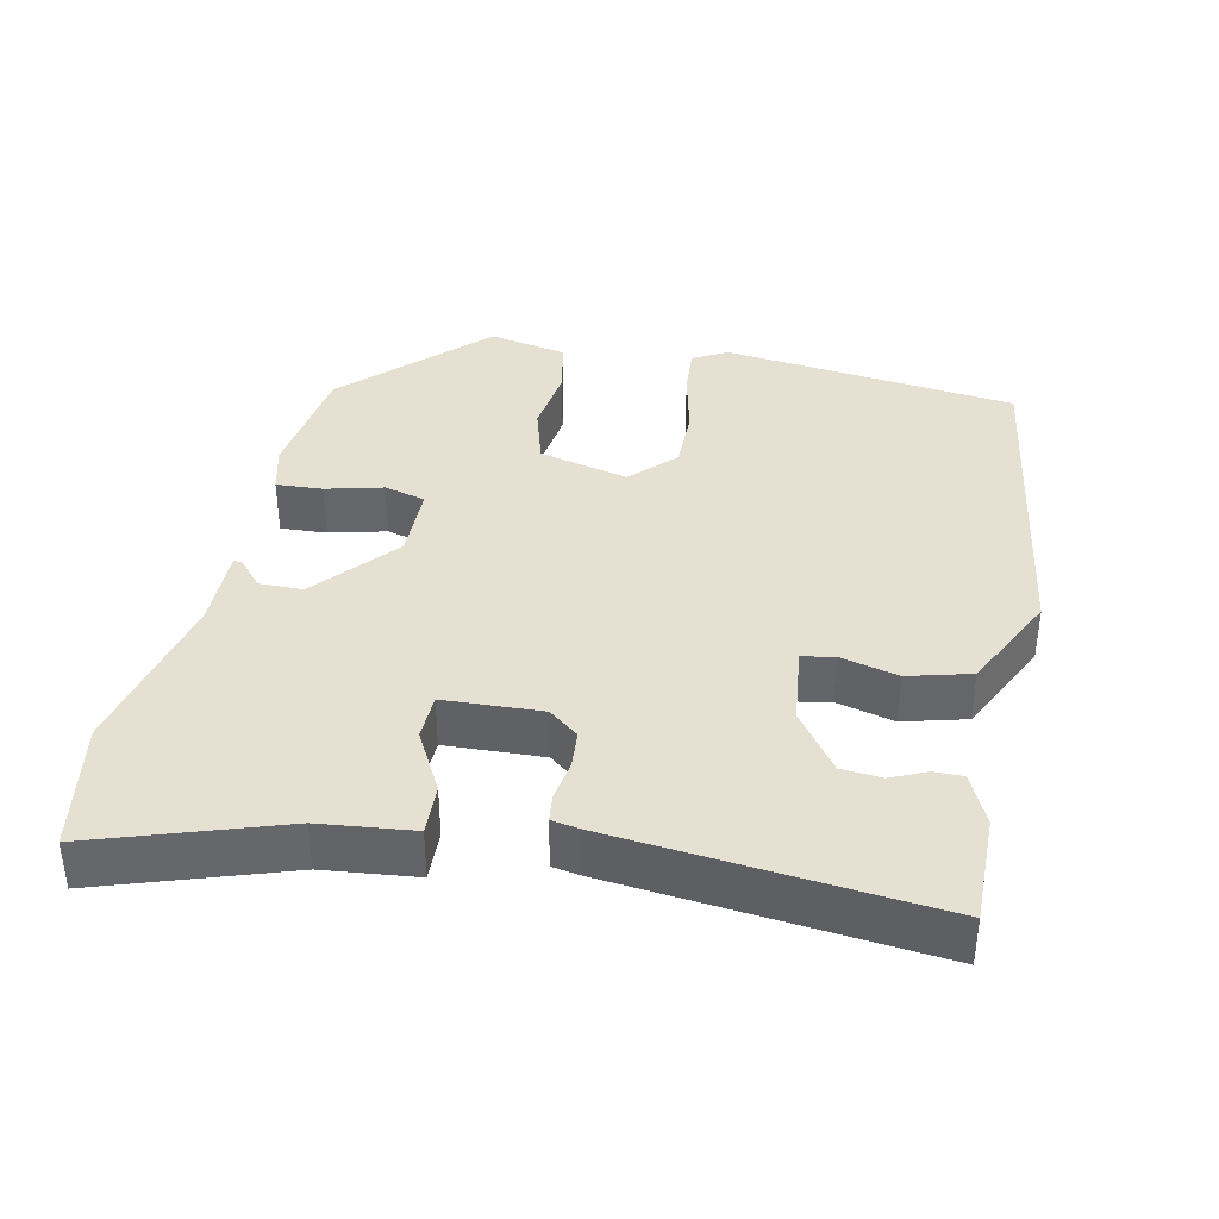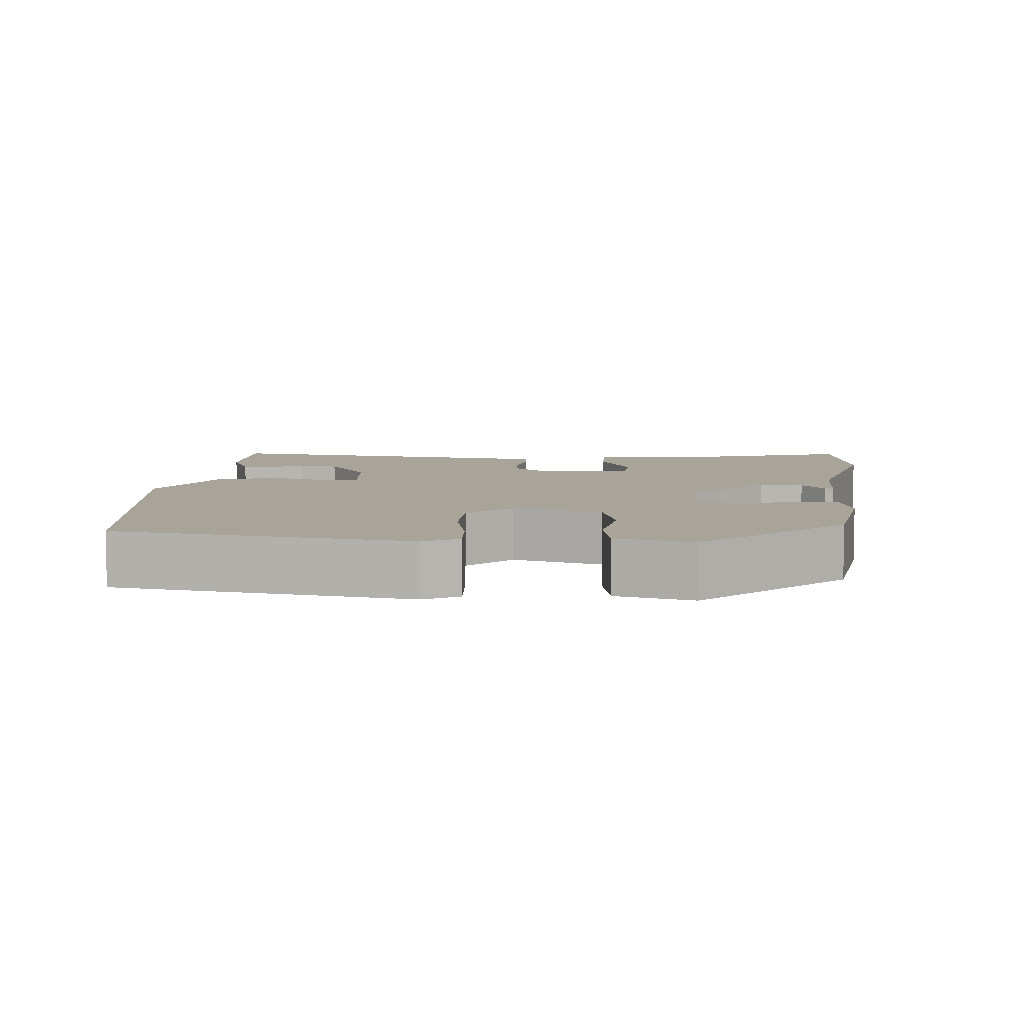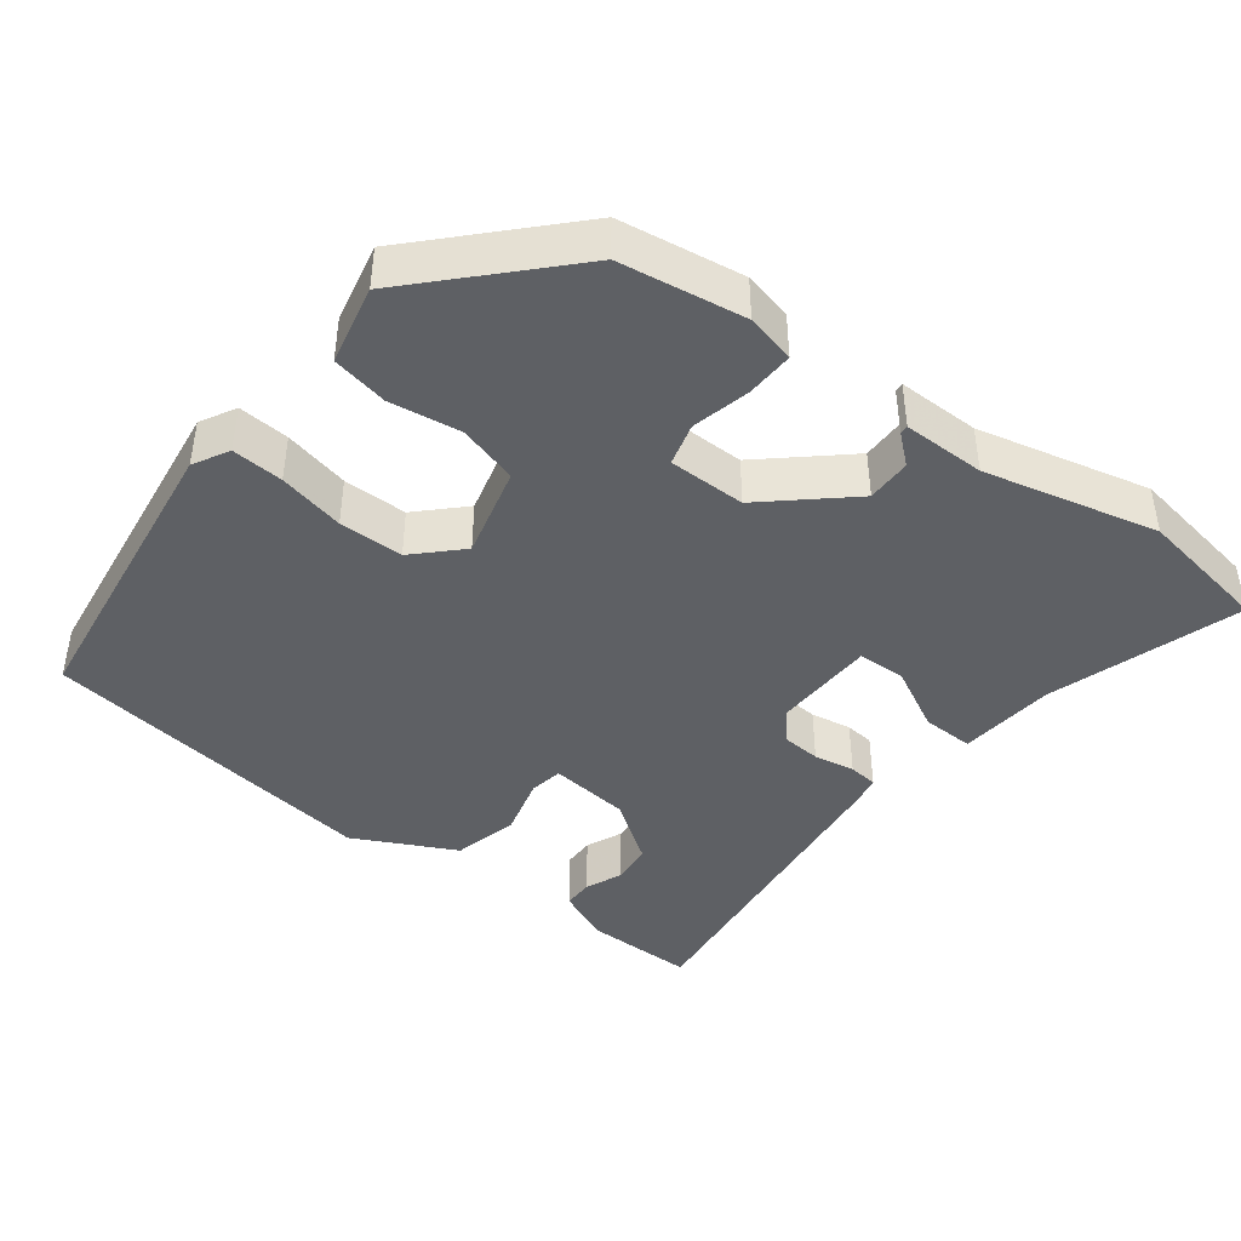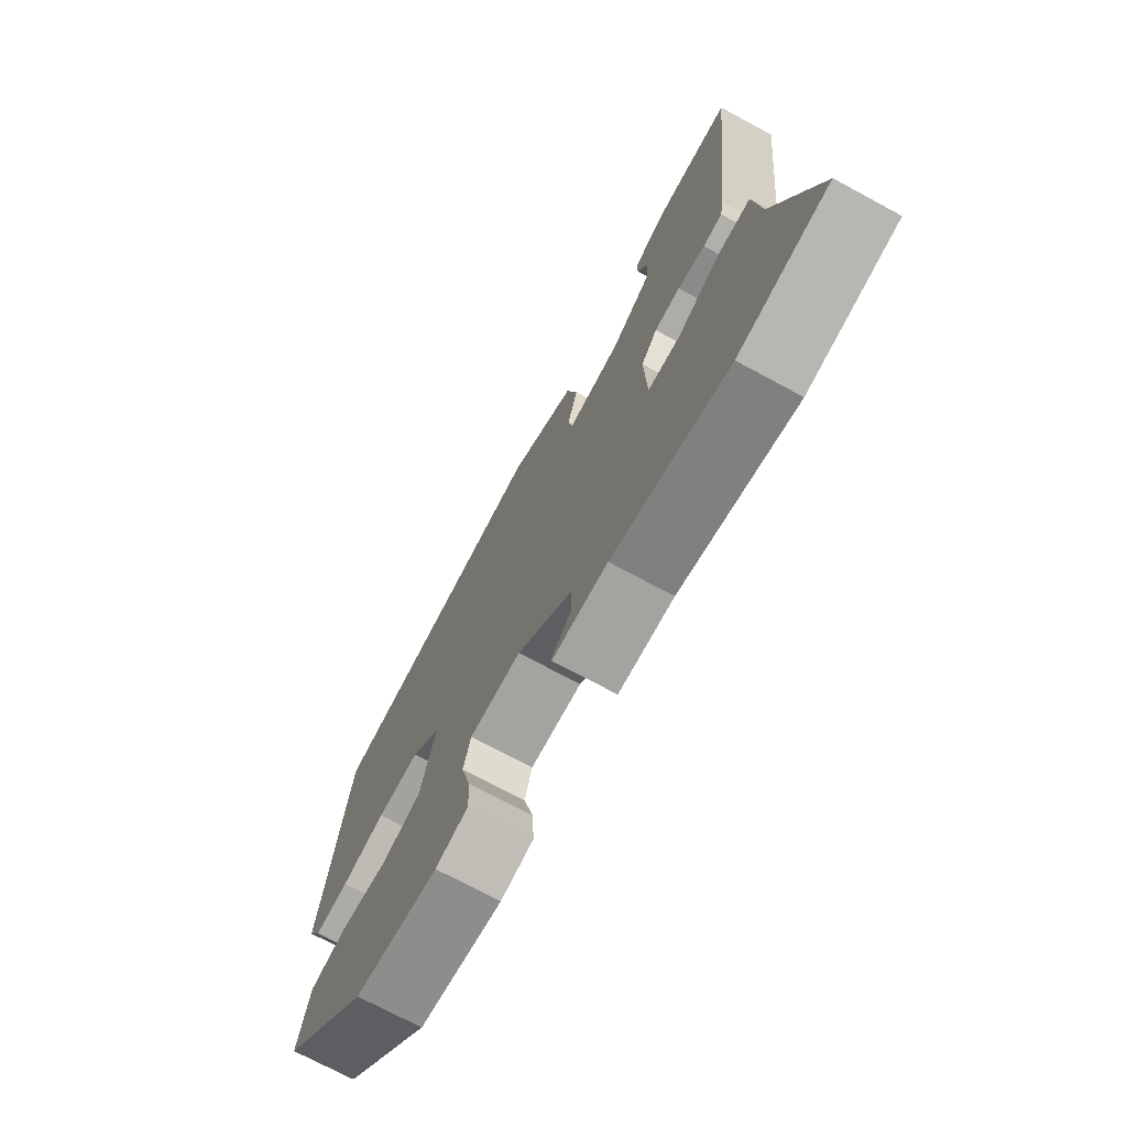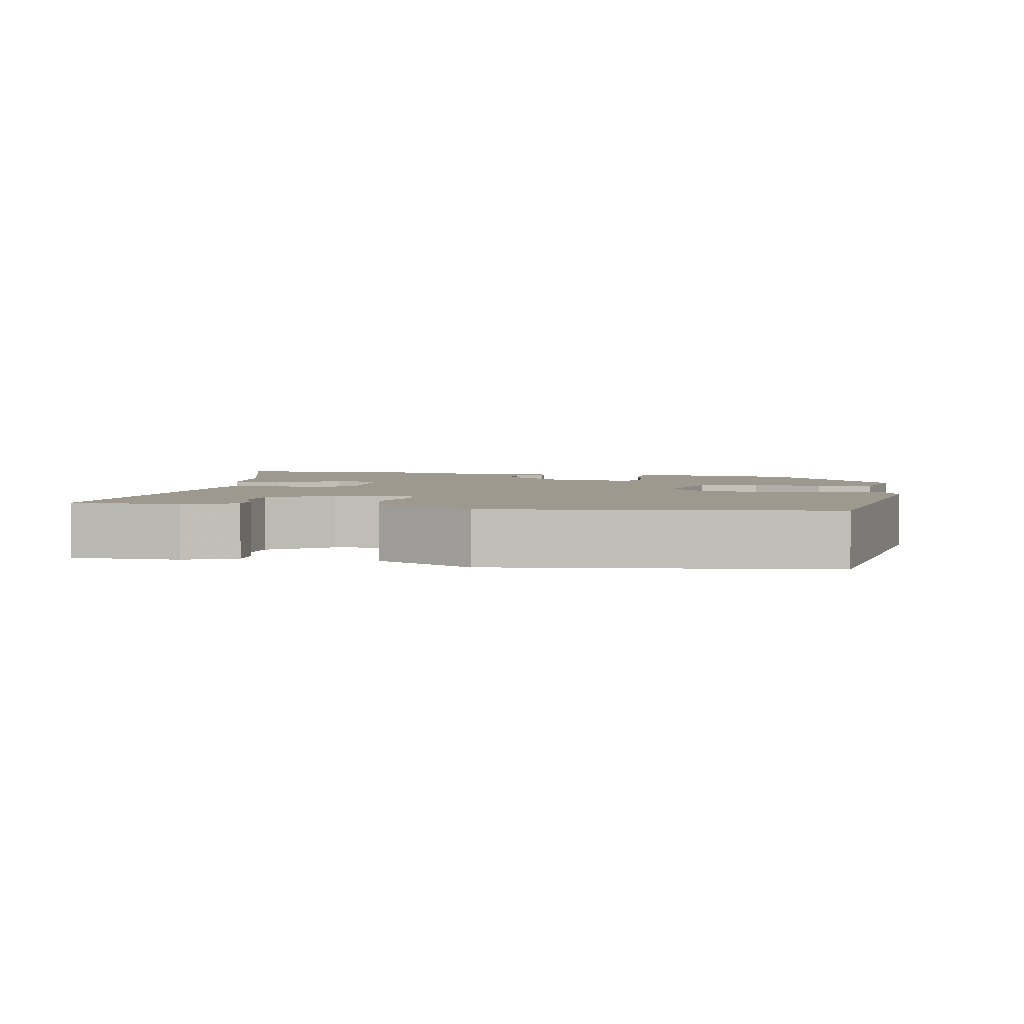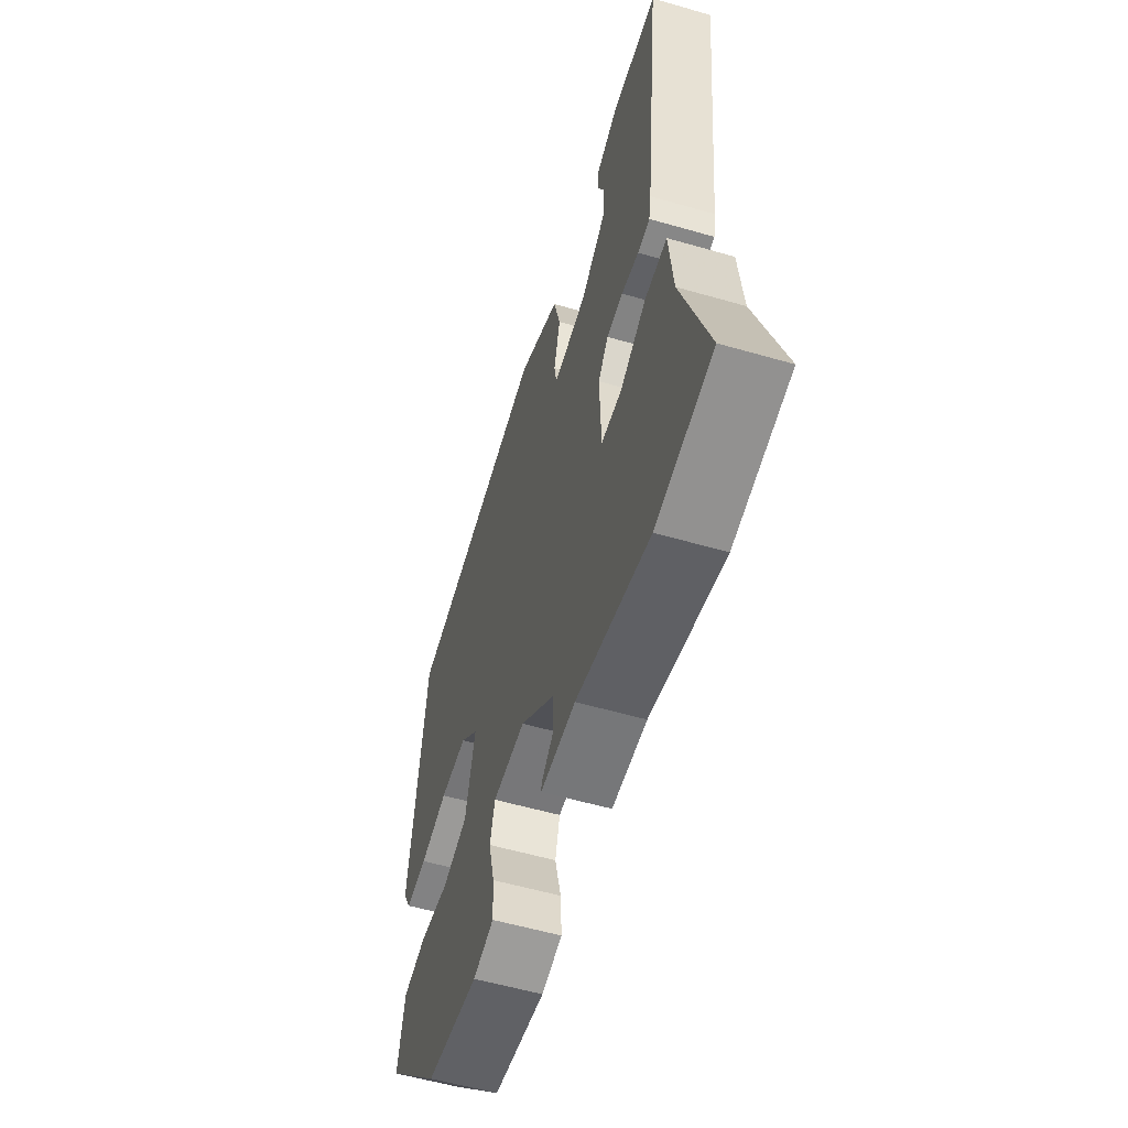
<metadata>
{"format":"obj","ext":"obj","renderer":"f3d","projection":"perspective","resolution":1024,"background":"white","views":[{"elev":38.3,"azim":-78.4,"up":"+Y"},{"elev":7.3,"azim":95.7,"up":"+Y"},{"elev":-43.0,"azim":143.1,"up":"+Y"},{"elev":-72.4,"azim":-118.4,"up":"+Z"},{"elev":3.5,"azim":11.8,"up":"+Y"},{"elev":-56.6,"azim":-106.8,"up":"+Z"}]}
</metadata>
<code>
v 0.323 0.07 -0.454
v 0.158 0.07 -0.478
v 0.093 0.07 -0.462
v 0.096 0.07 -0.399
v 0.115 0.07 -0.322
v 0.1 0.07 -0.266
v -0.002 0.07 -0.265
v -0.111 0.07 -0.36
v -0.111 0.07 -0.419
v -0.074 0.07 -0.451
v -0.073 0.07 -0.463
v -0.182 0.07 -0.462
v -0.411 0.07 -0.515
v -0.587 0.07 -0.485
v -0.505 0.07 -0.233
v -0.492 0.07 -0.107
v -0.424 0.07 -0.109
v -0.341 0.07 -0.153
v -0.278 0.07 -0.151
v -0.273 0.07 -0.018
v -0.305 0.07 0.022
v -0.356 0.07 0.026
v -0.41 0.07 0.017
v -0.448 0.07 0.021
v -0.455 0.07 0.06
v -0.502 0.07 0.49
v -0.356 0.07 0.489
v -0.287 0.07 0.458
v -0.287 0.07 0.418
v -0.308 0.07 0.37
v -0.303 0.07 0.316
v -0.223 0.07 0.259
v -0.117 0.07 0.247
v -0.109 0.07 0.291
v -0.129 0.07 0.369
v -0.107 0.07 0.454
v 0.026 0.07 0.52
v 0.474 0.07 0.455
v 0.524 0.07 0.057
v 0.498 0.07 0.01
v 0.43 0.07 0.015
v 0.343 0.07 0.035
v 0.258 0.07 0.035
v 0.2 0.07 -0.022
v 0.23 0.07 -0.143
v 0.309 0.07 -0.166
v 0.403 0.07 -0.153
v 0.477 0.07 -0.168
v 0.499 0.07 -0.273
v 0.323 0 -0.454
v 0.158 0 -0.478
v 0.093 0 -0.462
v 0.096 0 -0.399
v 0.115 0 -0.322
v 0.1 0 -0.266
v -0.002 0 -0.265
v -0.111 0 -0.36
v -0.111 0 -0.419
v -0.074 0 -0.451
v -0.073 0 -0.463
v -0.182 0 -0.462
v -0.411 0 -0.515
v -0.587 0 -0.485
v -0.505 0 -0.233
v -0.492 0 -0.107
v -0.424 0 -0.109
v -0.341 0 -0.153
v -0.278 0 -0.151
v -0.273 0 -0.018
v -0.305 0 0.022
v -0.356 0 0.026
v -0.41 0 0.017
v -0.448 0 0.021
v -0.455 0 0.06
v -0.502 0 0.49
v -0.356 0 0.489
v -0.287 0 0.458
v -0.287 0 0.418
v -0.308 0 0.37
v -0.303 0 0.316
v -0.223 0 0.259
v -0.117 0 0.247
v -0.109 0 0.291
v -0.129 0 0.369
v -0.107 0 0.454
v 0.026 0 0.52
v 0.474 0 0.455
v 0.524 0 0.057
v 0.498 0 0.01
v 0.43 0 0.015
v 0.343 0 0.035
v 0.258 0 0.035
v 0.2 0 -0.022
v 0.23 0 -0.143
v 0.309 0 -0.166
v 0.403 0 -0.153
v 0.477 0 -0.168
v 0.499 0 -0.273
f 46 47 48 49
f 45 46 49 1
f 39 40 41 42
f 39 42 43
f 38 39 43
f 37 38 43 44
f 34 35 36 37
f 33 34 37 44
f 27 28 29 30
f 27 30 31
f 26 27 31
f 25 26 31
f 22 23 24 25
f 21 22 25 31
f 20 21 31 32
f 15 16 17 18
f 15 18 19
f 12 13 14 15
f 12 15 19
f 9 10 11 12
f 8 9 12 19
f 7 8 19 20
f 2 3 4 5
f 45 1 2 5
f 45 5 6
f 32 33 44 45
f 20 32 45
f 6 7 20 45
f 98 97 96 95
f 50 98 95 94
f 91 90 89 88
f 92 91 88
f 92 88 87
f 93 92 87 86
f 86 85 84 83
f 93 86 83 82
f 79 78 77 76
f 80 79 76
f 80 76 75
f 80 75 74
f 74 73 72 71
f 80 74 71 70
f 81 80 70 69
f 67 66 65 64
f 68 67 64
f 64 63 62 61
f 68 64 61
f 61 60 59 58
f 68 61 58 57
f 69 68 57 56
f 54 53 52 51
f 54 51 50 94
f 55 54 94
f 94 93 82 81
f 94 81 69
f 94 69 56 55
f 1 50 51 2
f 2 51 52 3
f 3 52 53 4
f 4 53 54 5
f 5 54 55 6
f 6 55 56 7
f 7 56 57 8
f 8 57 58 9
f 9 58 59 10
f 10 59 60 11
f 11 60 61 12
f 12 61 62 13
f 13 62 63 14
f 14 63 64 15
f 15 64 65 16
f 16 65 66 17
f 17 66 67 18
f 18 67 68 19
f 19 68 69 20
f 20 69 70 21
f 21 70 71 22
f 22 71 72 23
f 23 72 73 24
f 24 73 74 25
f 25 74 75 26
f 26 75 76 27
f 27 76 77 28
f 28 77 78 29
f 29 78 79 30
f 30 79 80 31
f 31 80 81 32
f 32 81 82 33
f 33 82 83 34
f 34 83 84 35
f 35 84 85 36
f 36 85 86 37
f 37 86 87 38
f 38 87 88 39
f 39 88 89 40
f 40 89 90 41
f 41 90 91 42
f 42 91 92 43
f 43 92 93 44
f 44 93 94 45
f 45 94 95 46
f 46 95 96 47
f 47 96 97 48
f 48 97 98 49
f 49 98 50 1

</code>
